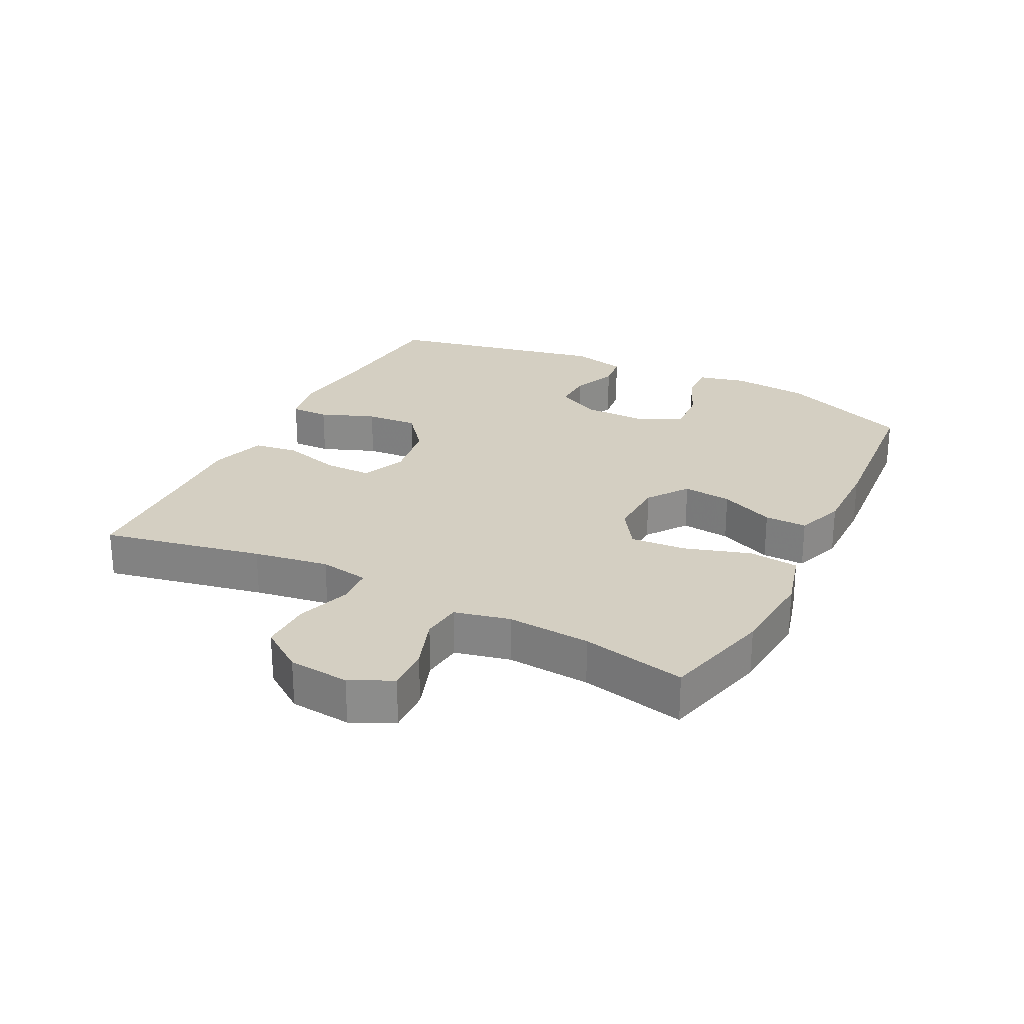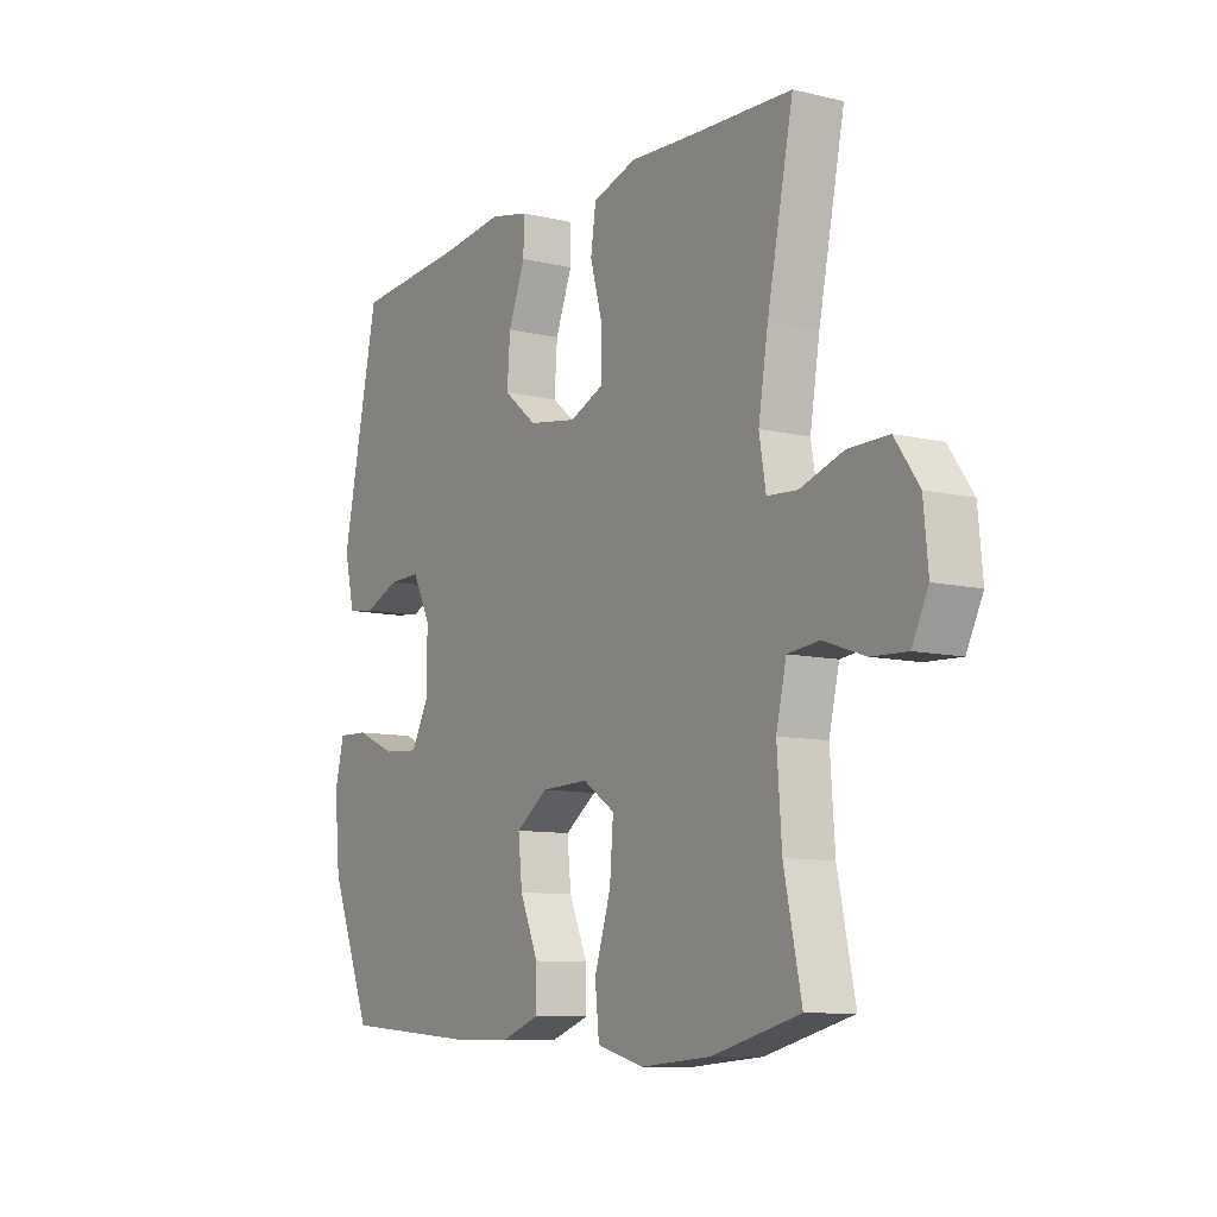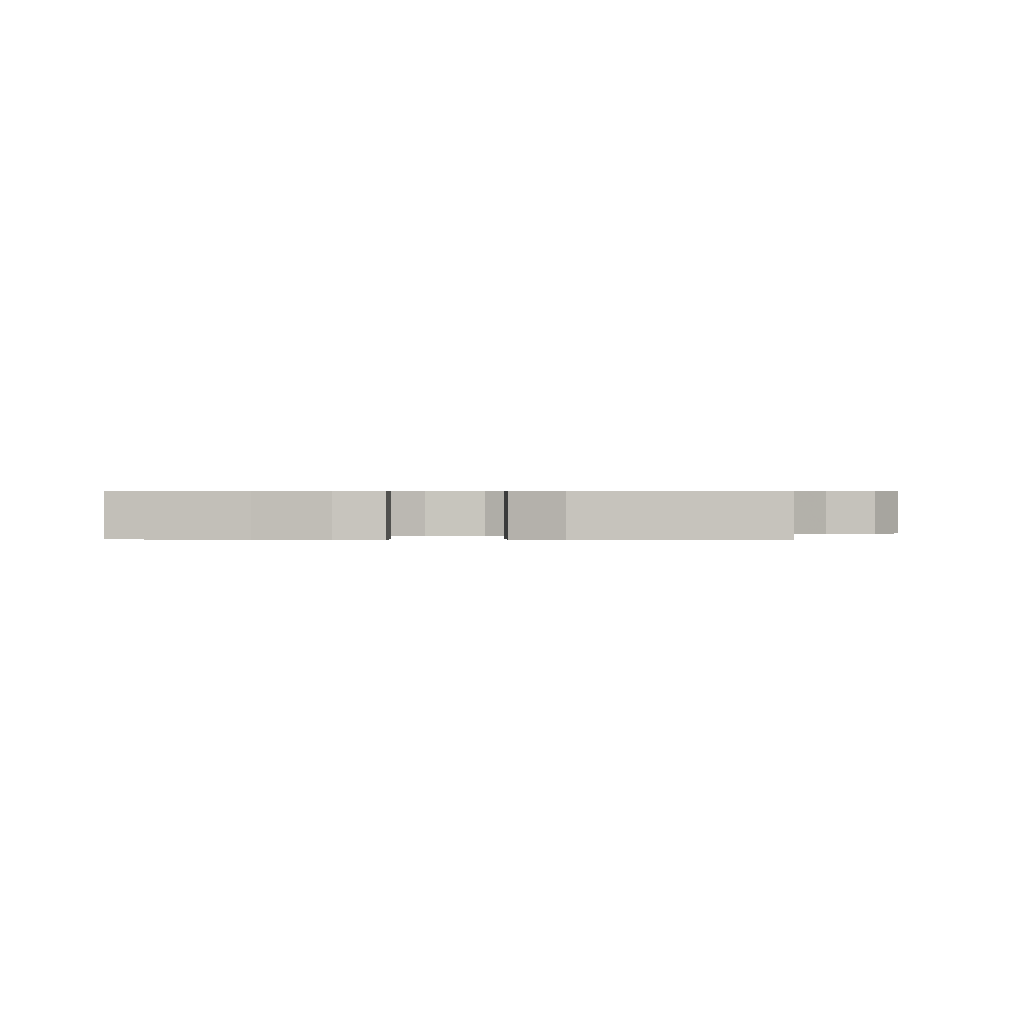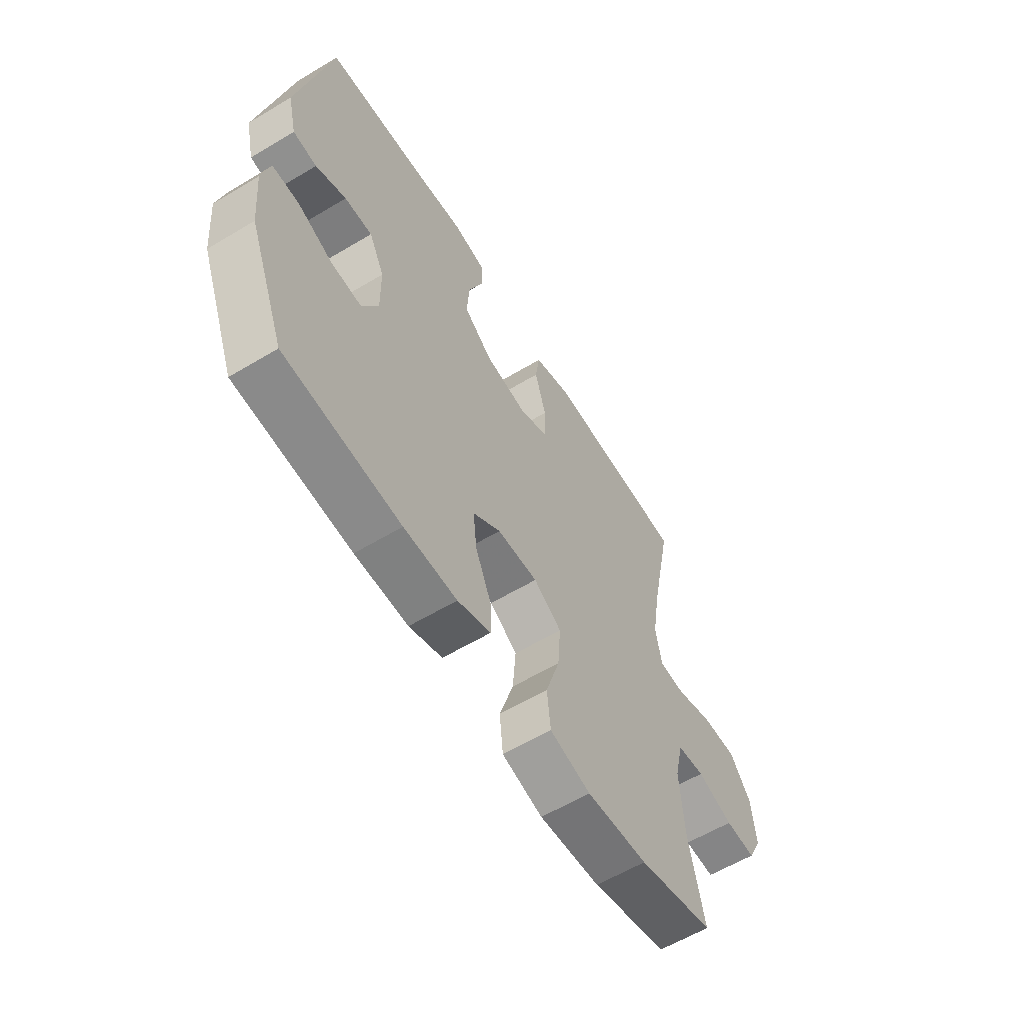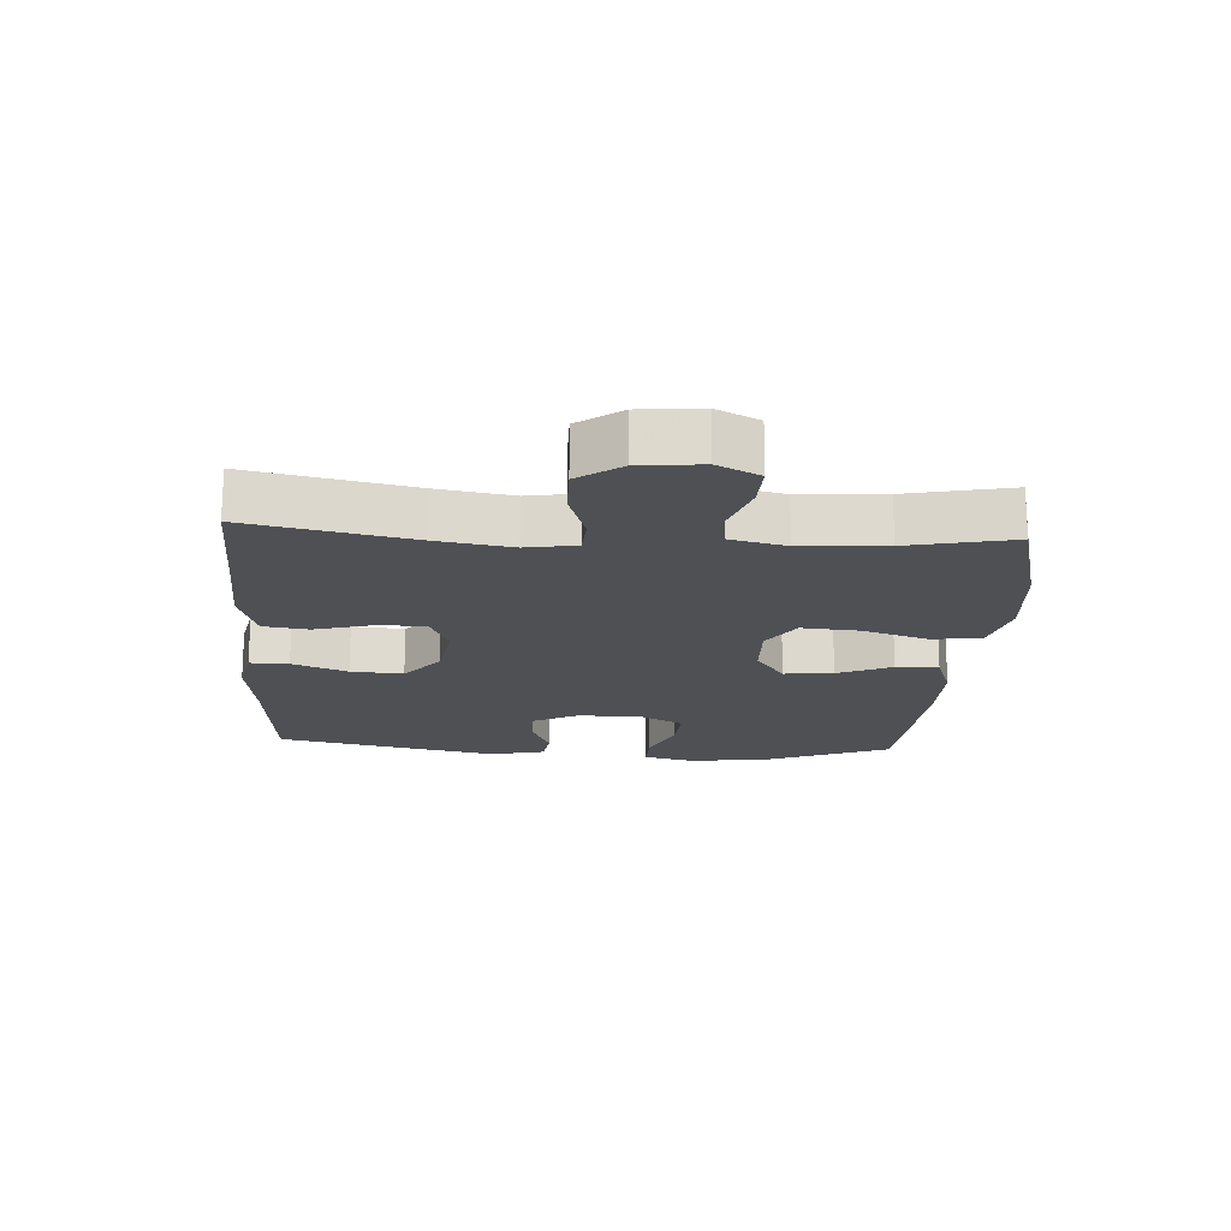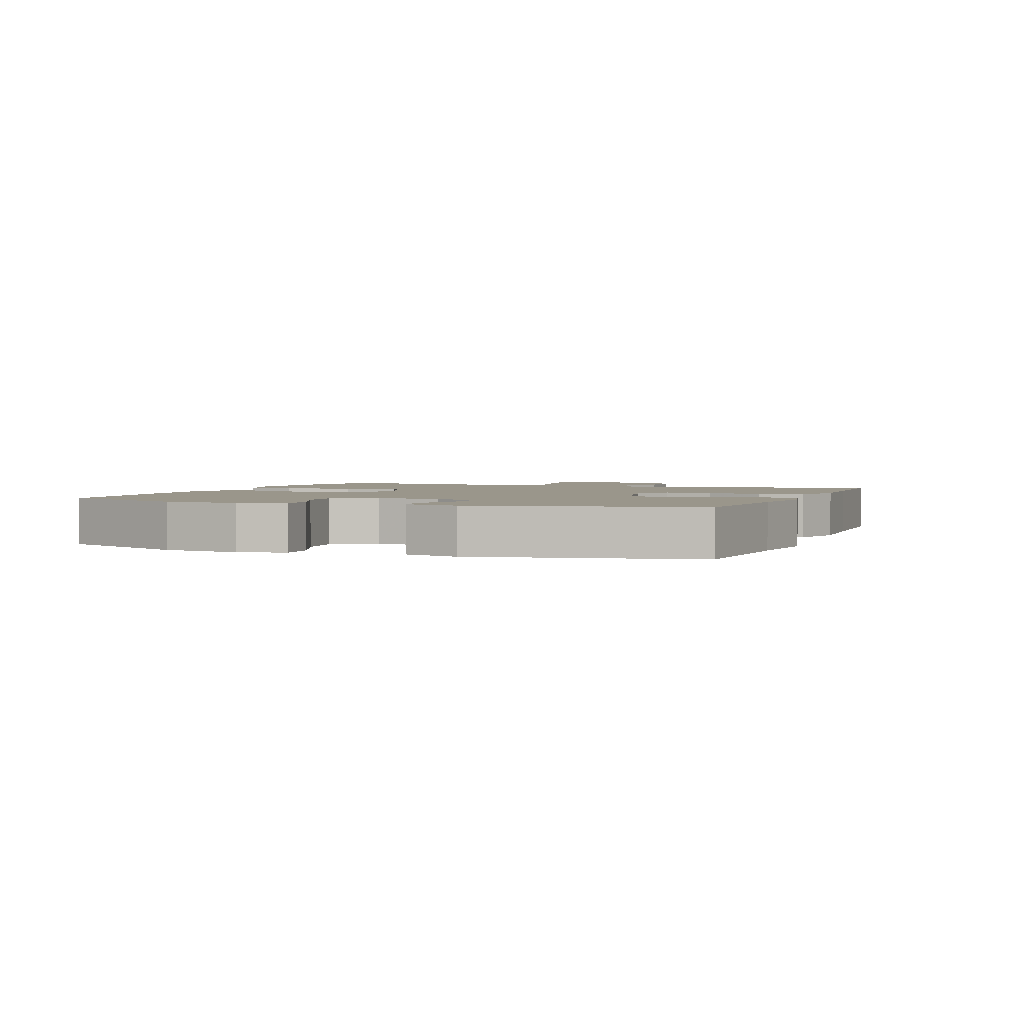
<metadata>
{"format":"obj","ext":"obj","renderer":"f3d","projection":"perspective","resolution":1024,"background":"white","views":[{"elev":25.8,"azim":116.9,"up":"+Y"},{"elev":-9.5,"azim":58.0,"up":"+Z"},{"elev":0.6,"azim":3.7,"up":"+Y"},{"elev":-59.9,"azim":-58.4,"up":"+Z"},{"elev":-18.5,"azim":86.4,"up":"+Y"},{"elev":2.3,"azim":-68.7,"up":"+Y"}]}
</metadata>
<code>
v 0.5 0.07 -0.5
v 0.329 0.07 -0.544
v 0.191 0.07 -0.555
v 0.099 0.07 -0.53
v 0.091 0.07 -0.452
v 0.123 0.07 -0.351
v 0.13 0.07 -0.263
v 0.067 0.07 -0.221
v -0.025 0.07 -0.224
v -0.088 0.07 -0.269
v -0.08 0.07 -0.345
v -0.044 0.07 -0.429
v -0.043 0.07 -0.495
v -0.118 0.07 -0.522
v -0.238 0.07 -0.521
v -0.5 0.07 -0.5
v -0.582 0.07 -0.295
v -0.593 0.07 -0.176
v -0.575 0.07 -0.102
v -0.515 0.07 -0.104
v -0.436 0.07 -0.138
v -0.366 0.07 -0.143
v -0.33 0.07 -0.075
v -0.331 0.07 0.024
v -0.366 0.07 0.093
v -0.429 0.07 0.092
v -0.498 0.07 0.063
v -0.552 0.07 0.07
v -0.572 0.07 0.156
v -0.5 0.07 0.5
v -0.279 0.07 0.518
v -0.159 0.07 0.533
v -0.083 0.07 0.517
v -0.084 0.07 0.457
v -0.117 0.07 0.372
v -0.123 0.07 0.291
v -0.058 0.07 0.238
v 0.037 0.07 0.223
v 0.105 0.07 0.252
v 0.105 0.07 0.326
v 0.08 0.07 0.416
v 0.09 0.07 0.486
v 0.176 0.07 0.513
v 0.305 0.07 0.507
v 0.5 0.07 0.5
v 0.449 0.07 0.25
v 0.43 0.07 0.133
v 0.443 0.07 0.056
v 0.502 0.07 0.052
v 0.586 0.07 0.08
v 0.665 0.07 0.081
v 0.712 0.07 0.014
v 0.721 0.07 -0.081
v 0.689 0.07 -0.146
v 0.62 0.07 -0.143
v 0.539 0.07 -0.115
v 0.477 0.07 -0.122
v 0.457 0.07 -0.208
v 0.466 0.07 -0.338
v 0.5 0 -0.5
v 0.329 0 -0.544
v 0.191 0 -0.555
v 0.099 0 -0.53
v 0.091 0 -0.452
v 0.123 0 -0.351
v 0.13 0 -0.263
v 0.067 0 -0.221
v -0.025 0 -0.224
v -0.088 0 -0.269
v -0.08 0 -0.345
v -0.044 0 -0.429
v -0.043 0 -0.495
v -0.118 0 -0.522
v -0.238 0 -0.521
v -0.5 0 -0.5
v -0.582 0 -0.295
v -0.593 0 -0.176
v -0.575 0 -0.102
v -0.515 0 -0.104
v -0.436 0 -0.138
v -0.366 0 -0.143
v -0.33 0 -0.075
v -0.331 0 0.024
v -0.366 0 0.093
v -0.429 0 0.092
v -0.498 0 0.063
v -0.552 0 0.07
v -0.572 0 0.156
v -0.5 0 0.5
v -0.279 0 0.518
v -0.159 0 0.533
v -0.083 0 0.517
v -0.084 0 0.457
v -0.117 0 0.372
v -0.123 0 0.291
v -0.058 0 0.238
v 0.037 0 0.223
v 0.105 0 0.252
v 0.105 0 0.326
v 0.08 0 0.416
v 0.09 0 0.486
v 0.176 0 0.513
v 0.305 0 0.507
v 0.5 0 0.5
v 0.449 0 0.25
v 0.43 0 0.133
v 0.443 0 0.056
v 0.502 0 0.052
v 0.586 0 0.08
v 0.665 0 0.081
v 0.712 0 0.014
v 0.721 0 -0.081
v 0.689 0 -0.146
v 0.62 0 -0.143
v 0.539 0 -0.115
v 0.477 0 -0.122
v 0.457 0 -0.208
v 0.466 0 -0.338
f 54 55 56
f 53 54 56
f 52 53 56
f 51 52 56
f 50 51 56
f 49 50 56
f 48 49 56 57
f 44 45 46
f 44 46 47
f 43 44 47
f 42 43 47
f 41 42 47
f 40 41 47
f 39 40 47 48
f 33 34 35
f 32 33 35
f 31 32 35
f 31 35 36
f 30 31 36
f 29 30 36
f 28 29 36
f 27 28 36
f 26 27 36
f 25 26 36 37
f 19 20 21
f 18 19 21
f 17 18 21
f 16 17 21
f 15 16 21
f 14 15 21
f 13 14 21
f 12 13 21
f 11 12 21
f 10 11 21 22
f 9 10 22 23
f 4 5 6
f 3 4 6
f 2 3 6
f 1 2 6
f 59 1 6
f 58 59 6 7
f 58 7 8
f 57 58 8
f 48 57 8
f 39 48 8
f 38 39 8
f 38 8 9
f 37 38 9
f 25 37 9
f 24 25 9
f 9 23 24
f 115 114 113
f 115 113 112
f 115 112 111
f 115 111 110
f 115 110 109
f 115 109 108
f 116 115 108 107
f 105 104 103
f 106 105 103
f 106 103 102
f 106 102 101
f 106 101 100
f 106 100 99
f 107 106 99 98
f 94 93 92
f 94 92 91
f 94 91 90
f 95 94 90
f 95 90 89
f 95 89 88
f 95 88 87
f 95 87 86
f 95 86 85
f 96 95 85 84
f 80 79 78
f 80 78 77
f 80 77 76
f 80 76 75
f 80 75 74
f 80 74 73
f 80 73 72
f 80 72 71
f 80 71 70
f 81 80 70 69
f 82 81 69 68
f 65 64 63
f 65 63 62
f 65 62 61
f 65 61 60
f 65 60 118
f 66 65 118 117
f 67 66 117
f 67 117 116
f 67 116 107
f 67 107 98
f 67 98 97
f 68 67 97
f 68 97 96
f 68 96 84
f 68 84 83
f 83 82 68
f 1 60 61 2
f 2 61 62 3
f 3 62 63 4
f 4 63 64 5
f 5 64 65 6
f 6 65 66 7
f 7 66 67 8
f 8 67 68 9
f 9 68 69 10
f 10 69 70 11
f 11 70 71 12
f 12 71 72 13
f 13 72 73 14
f 14 73 74 15
f 15 74 75 16
f 16 75 76 17
f 17 76 77 18
f 18 77 78 19
f 19 78 79 20
f 20 79 80 21
f 21 80 81 22
f 22 81 82 23
f 23 82 83 24
f 24 83 84 25
f 25 84 85 26
f 26 85 86 27
f 27 86 87 28
f 28 87 88 29
f 29 88 89 30
f 30 89 90 31
f 31 90 91 32
f 32 91 92 33
f 33 92 93 34
f 34 93 94 35
f 35 94 95 36
f 36 95 96 37
f 37 96 97 38
f 38 97 98 39
f 39 98 99 40
f 40 99 100 41
f 41 100 101 42
f 42 101 102 43
f 43 102 103 44
f 44 103 104 45
f 45 104 105 46
f 46 105 106 47
f 47 106 107 48
f 48 107 108 49
f 49 108 109 50
f 50 109 110 51
f 51 110 111 52
f 52 111 112 53
f 53 112 113 54
f 54 113 114 55
f 55 114 115 56
f 56 115 116 57
f 57 116 117 58
f 58 117 118 59
f 59 118 60 1

</code>
